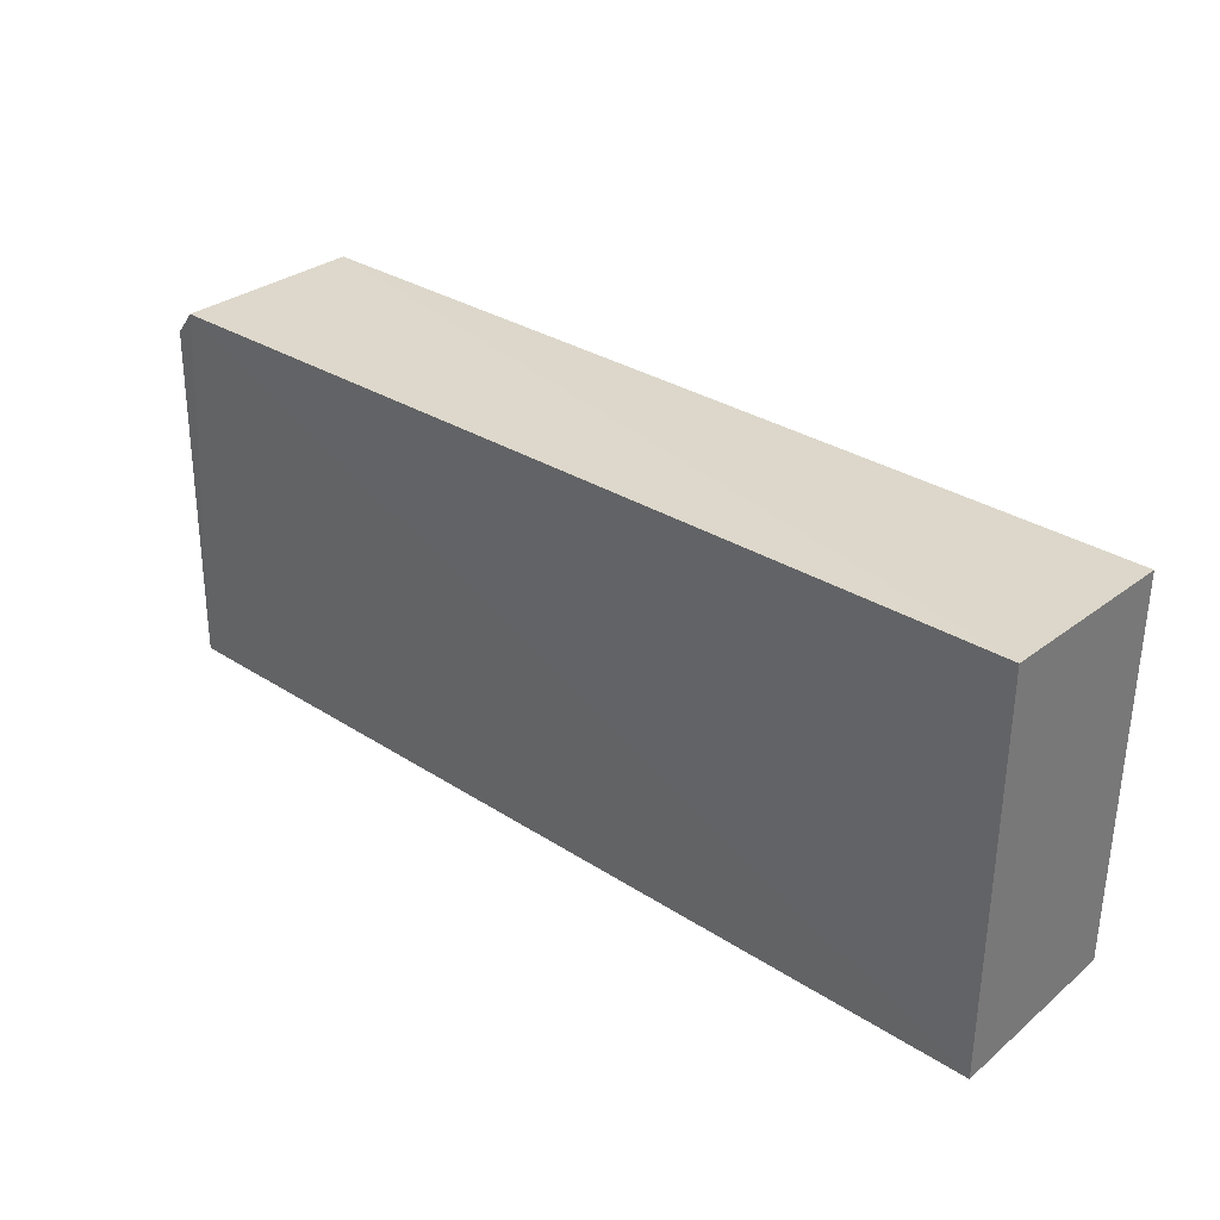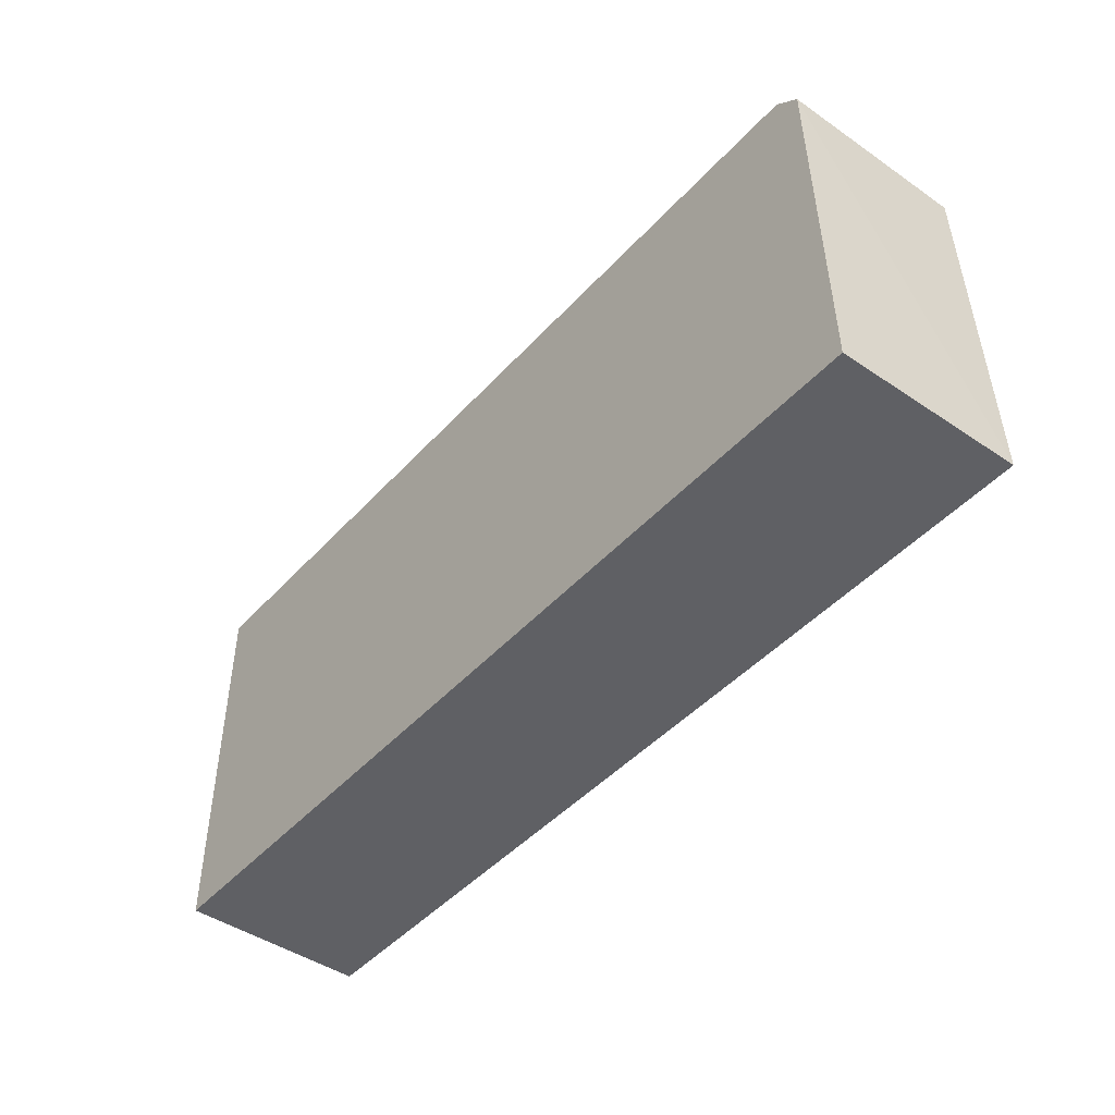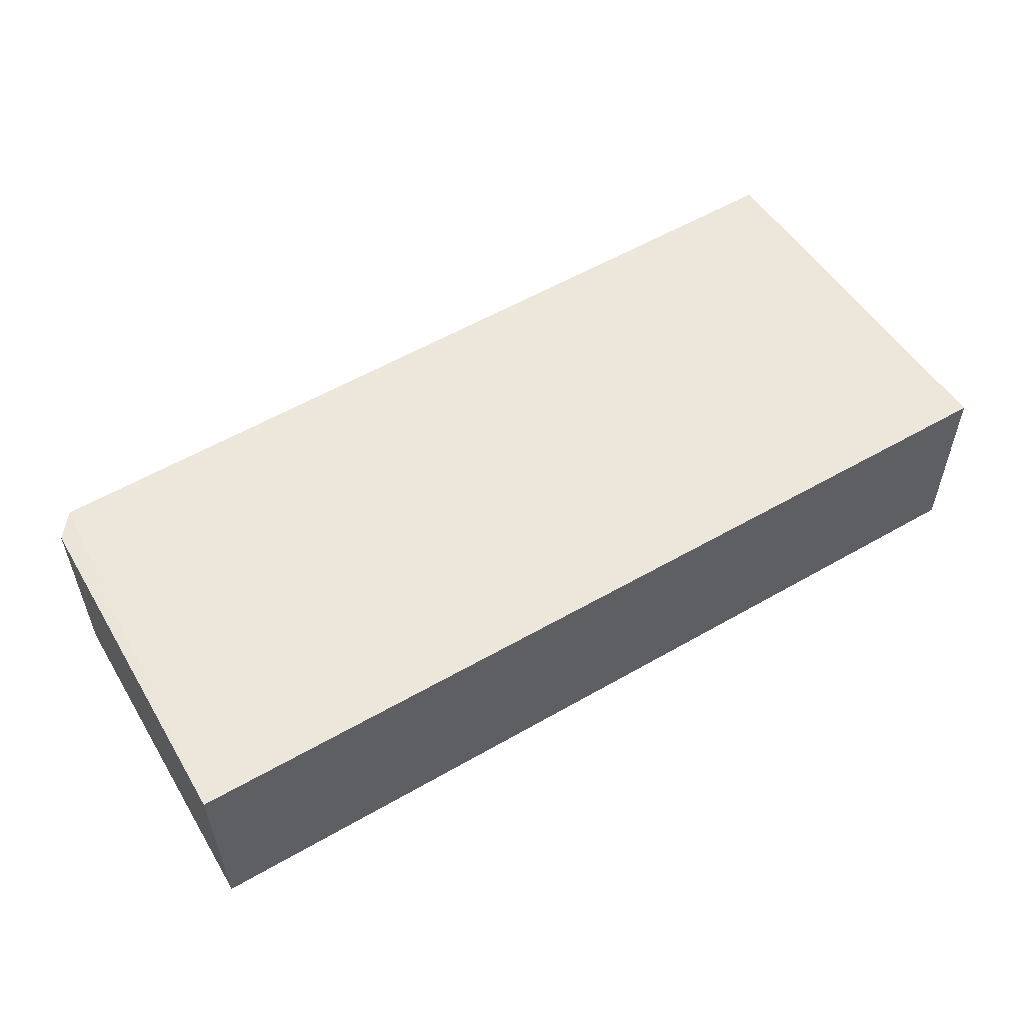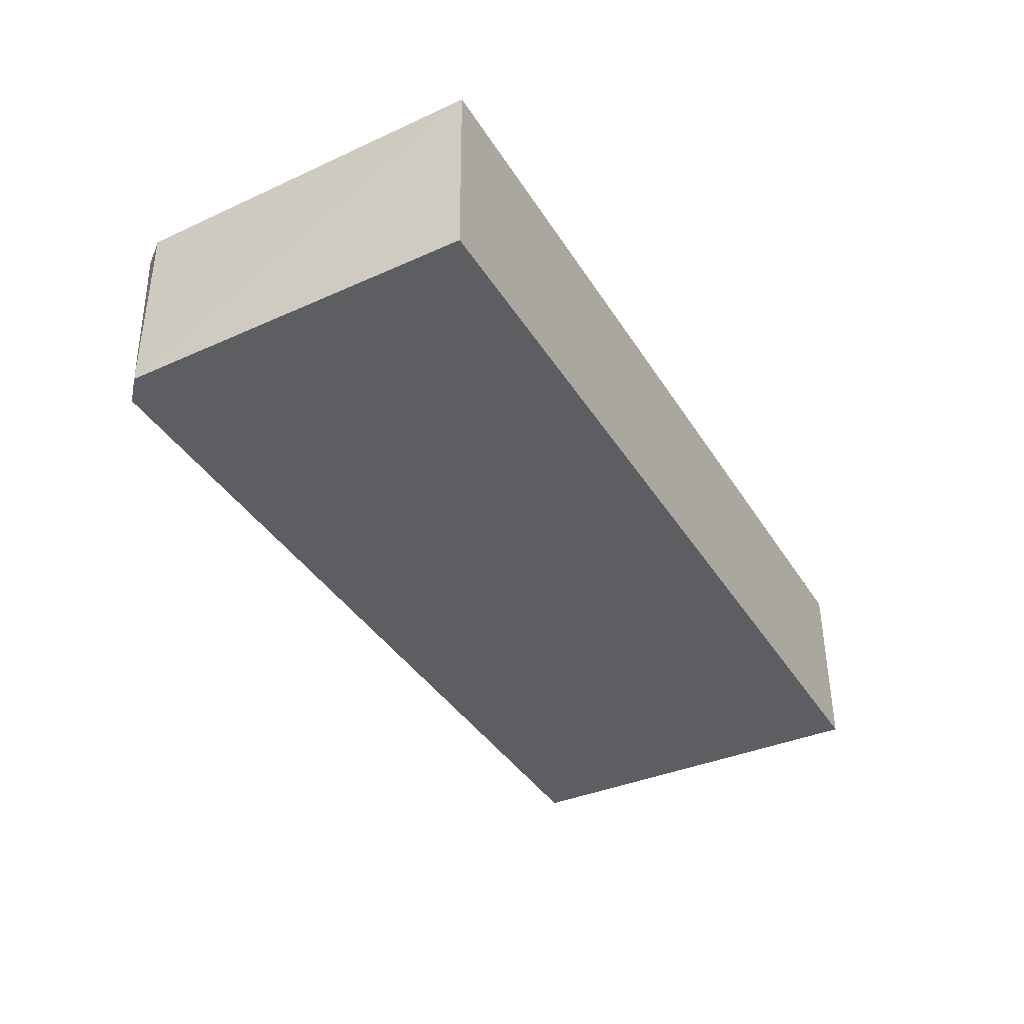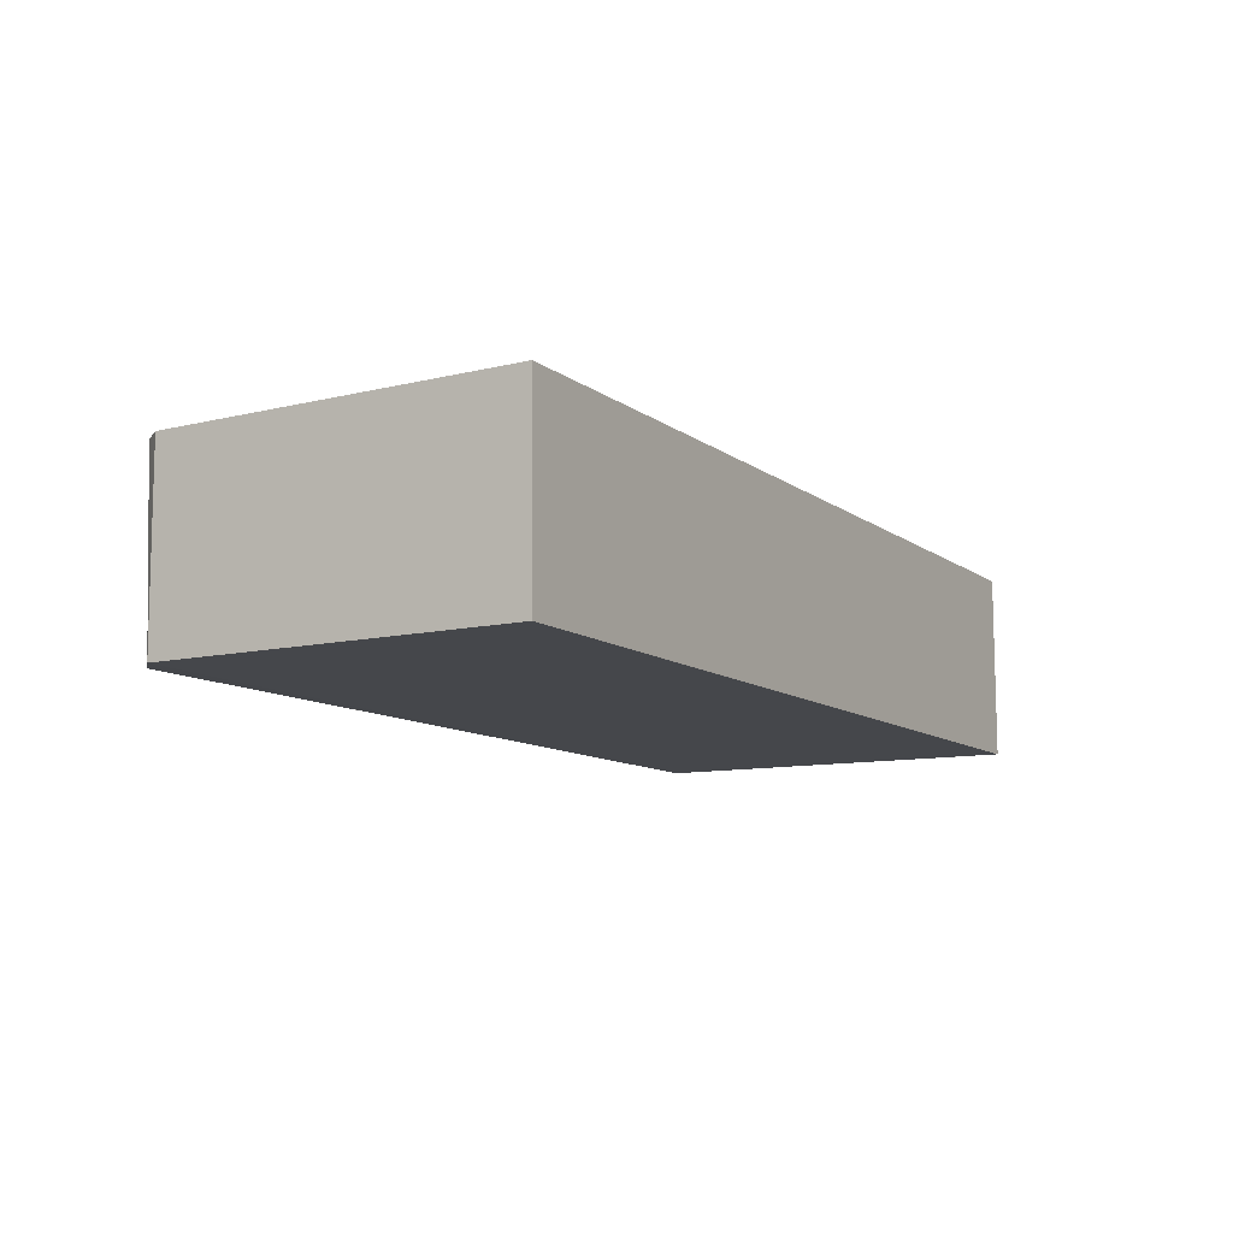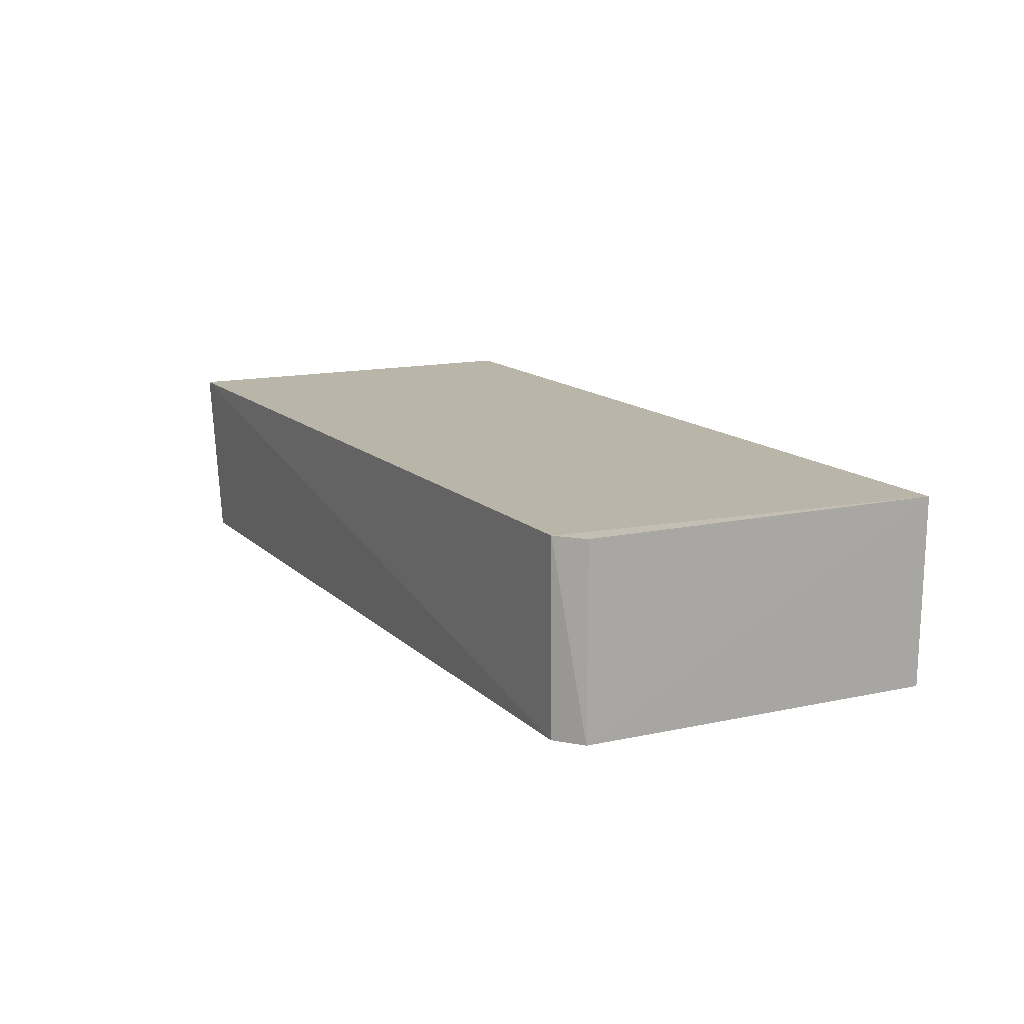
<metadata>
{"format":"obj","ext":"obj","renderer":"f3d","projection":"perspective","resolution":1024,"background":"white","views":[{"elev":32.9,"azim":-138.5,"up":"+Z"},{"elev":-45.1,"azim":51.2,"up":"+Z"},{"elev":53.2,"azim":148.3,"up":"+Y"},{"elev":-38.2,"azim":118.6,"up":"+Y"},{"elev":-10.3,"azim":120.1,"up":"+Y"},{"elev":13.7,"azim":62.9,"up":"+Y"}]}
</metadata>
<code>
v 0.04134 0.001087 0.1161
v 0.04265 -0.01146 0.1144
v 0.04328 0.001039 0.09038
v -0.0187 0.001033 0.09039
v -0.0187 -0.01146 0.1164
v 0.02426 -0.0115 0.09039
v 0.0427 0.0009976 0.1144
v 0.04101 -0.01142 0.1159
v -0.0187 0.001046 0.1171
v 0.0431 -0.01147 0.09038
v -0.0187 -0.0115 0.09039
f 1 3 4
f 6 2 5
f 7 1 2
f 7 2 3
f 7 3 1
f 8 5 2
f 8 2 1
f 9 1 4
f 9 4 5
f 9 8 1
f 9 5 8
f 10 3 2
f 10 2 6
f 10 4 3
f 11 6 5
f 11 5 4
f 11 10 6
f 11 4 10

</code>
